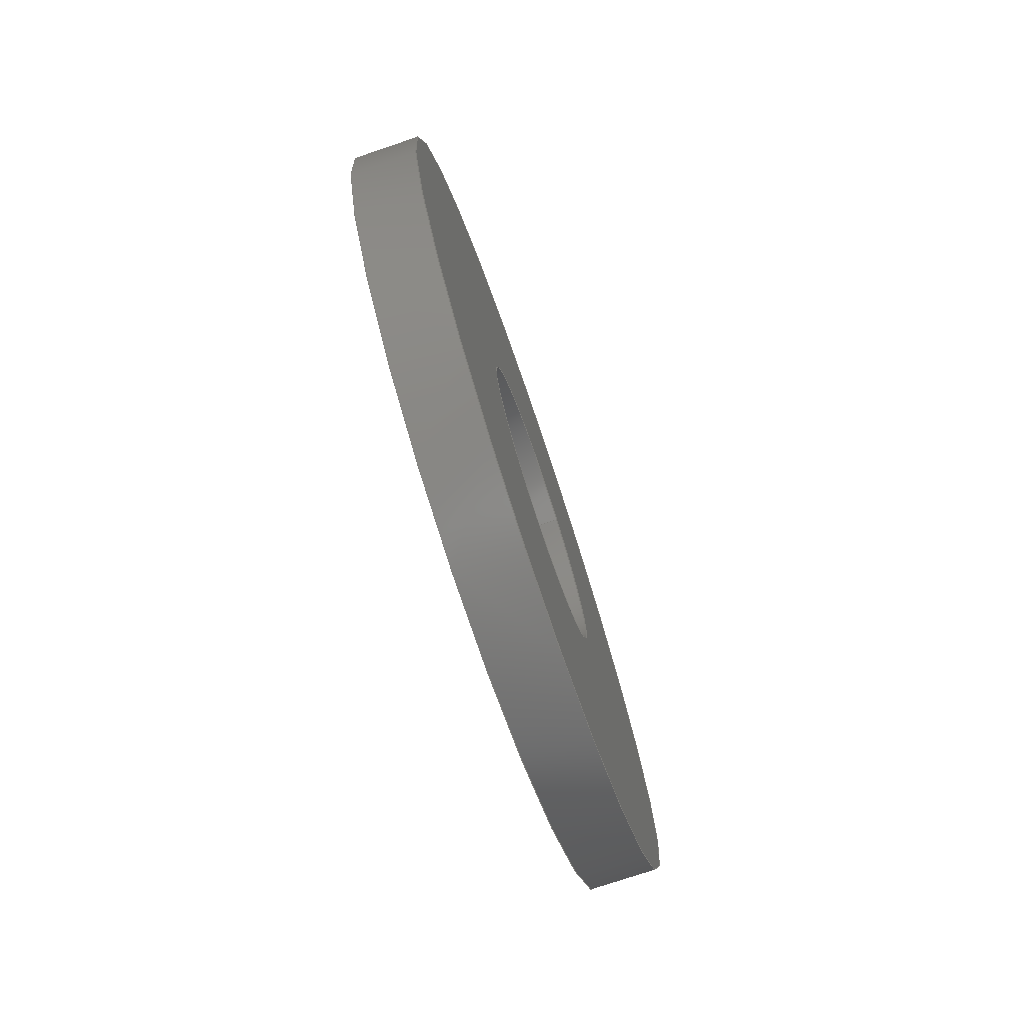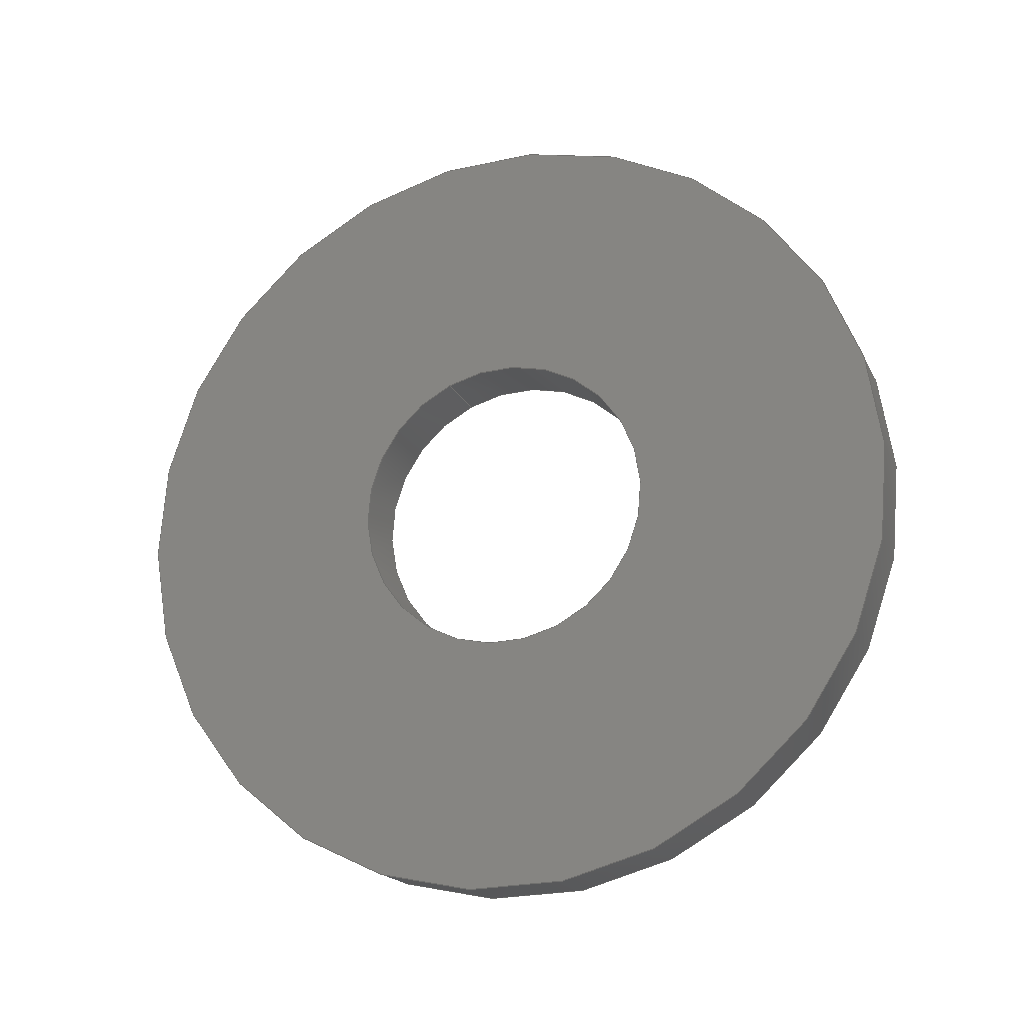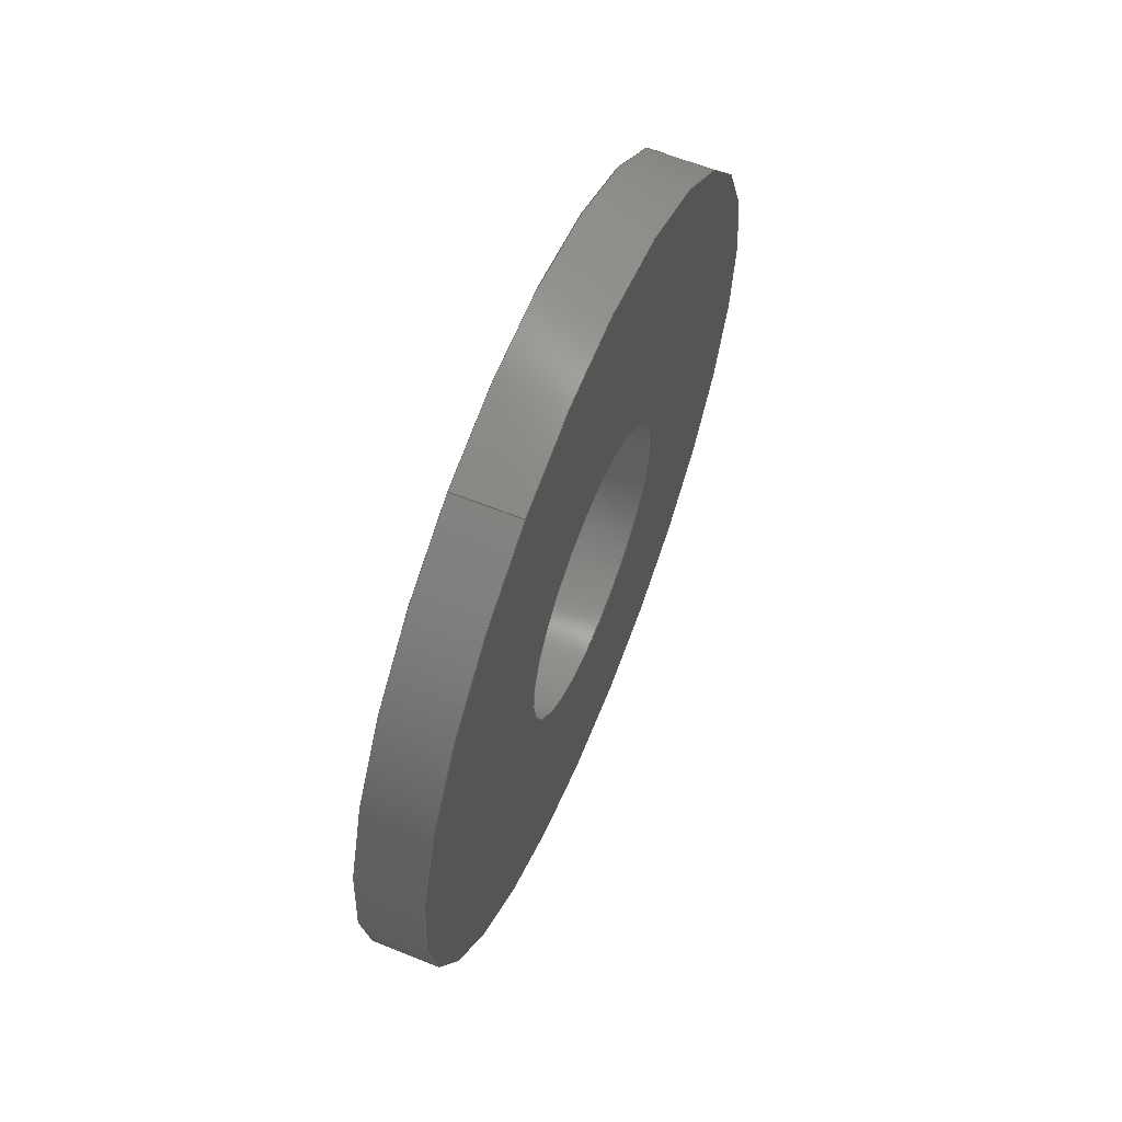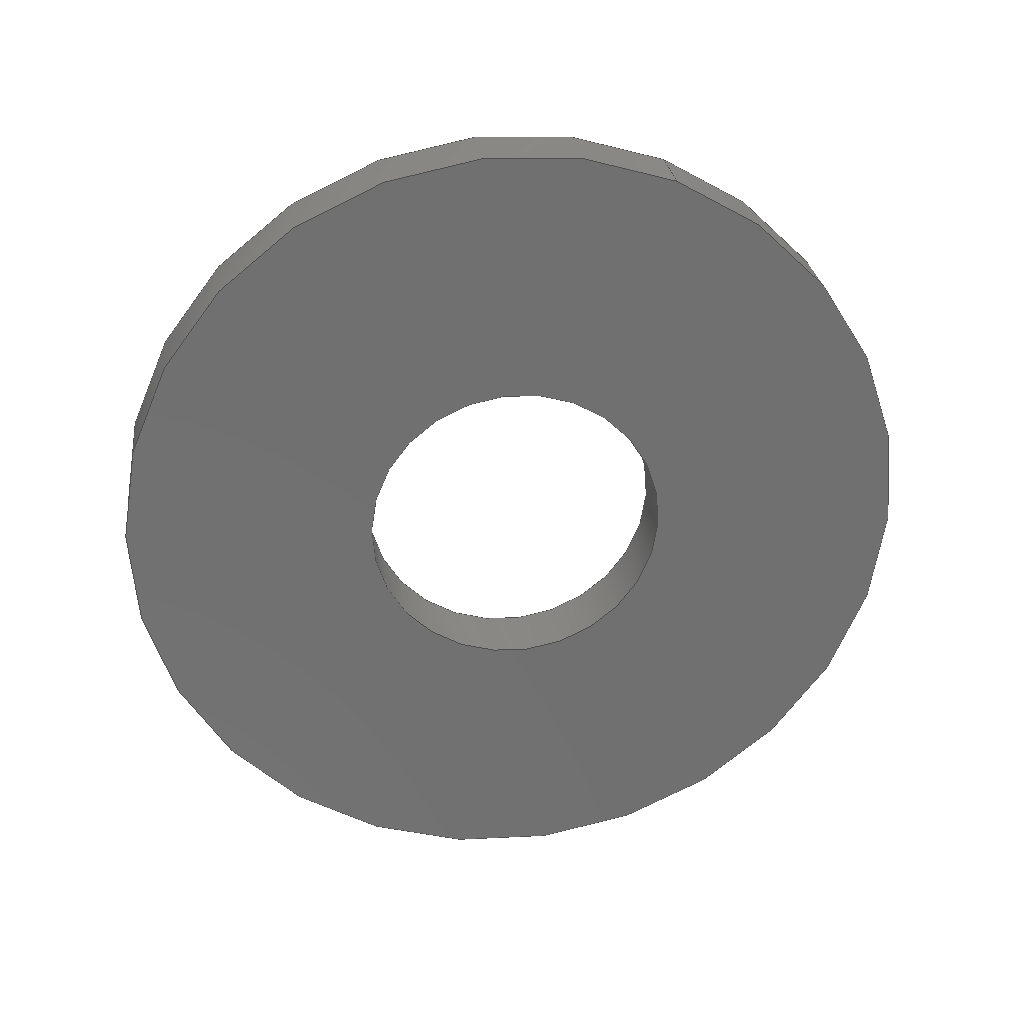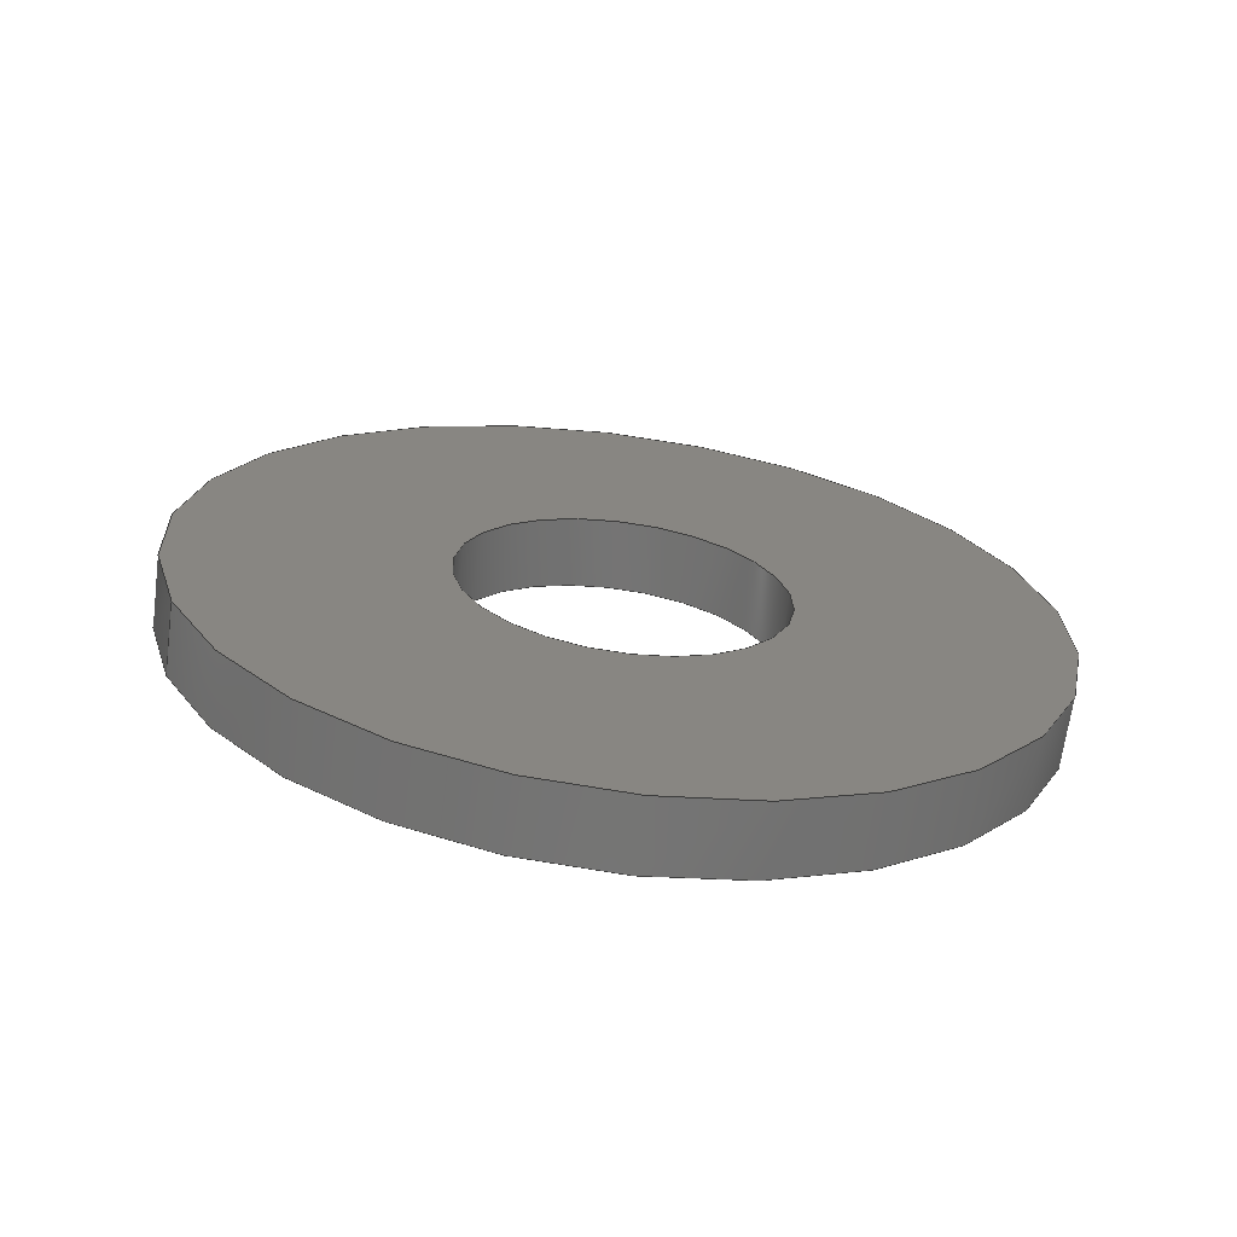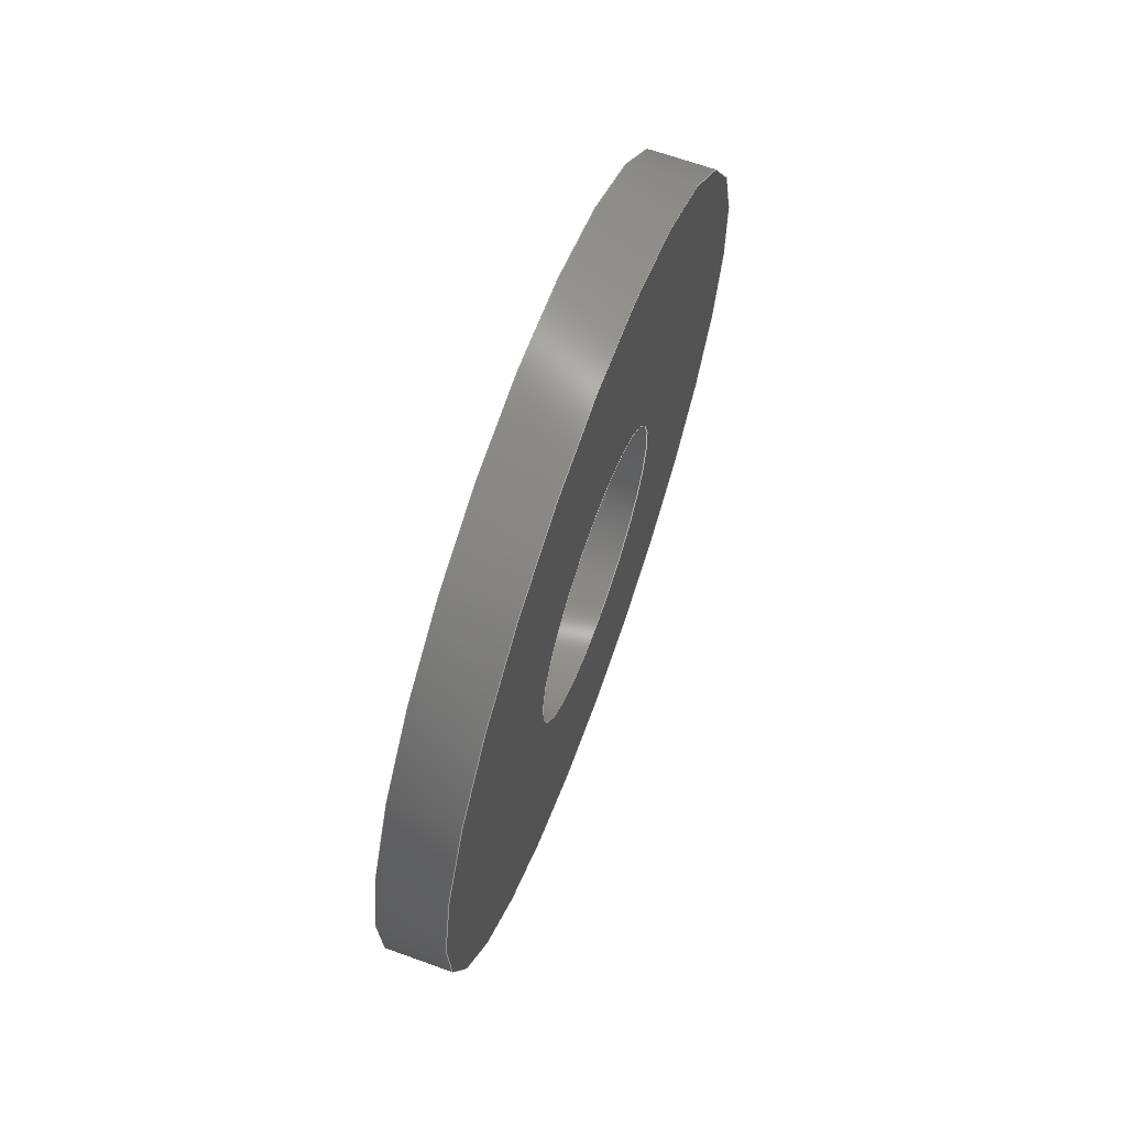
<metadata>
{"format":"step","ext":"step","renderer":"f3d","projection":"perspective","resolution":1024,"background":"white","views":[{"elev":-75.4,"azim":18.6,"up":"+Y"},{"elev":-18.4,"azim":-70.8,"up":"+Y"},{"elev":62.2,"azim":-157.9,"up":"+Y"},{"elev":27.8,"azim":82.7,"up":"+Y"},{"elev":-66.9,"azim":-97.6,"up":"+Z"},{"elev":66.8,"azim":-160.2,"up":"+Z"}]}
</metadata>
<code>
ISO-10303-21;
DATA;
#1=PROPERTY_DEFINITION_REPRESENTATION(#5,#3);
#2=PROPERTY_DEFINITION_REPRESENTATION(#6,#4);
#3=REPRESENTATION('',(#7),#108);
#4=REPRESENTATION('',(#8),#108);
#5=PROPERTY_DEFINITION('pmi validation property','',#113);
#6=PROPERTY_DEFINITION('pmi validation property','',#113);
#7=VALUE_REPRESENTATION_ITEM('number of annotations',COUNT_MEASURE(0));
#8=VALUE_REPRESENTATION_ITEM('number of views',COUNT_MEASURE(0));
#9=SHAPE_REPRESENTATION_RELATIONSHIP('','',#66,#10);
#10=ADVANCED_BREP_SHAPE_REPRESENTATION('',(#64),#108);
#11=PLANE('',#74);
#12=PLANE('',#75);
#13=ORIENTED_EDGE('',*,*,#21,.F.);
#14=ORIENTED_EDGE('',*,*,#22,.T.);
#15=ORIENTED_EDGE('',*,*,#23,.T.);
#16=ORIENTED_EDGE('',*,*,#24,.F.);
#17=ORIENTED_EDGE('',*,*,#21,.T.);
#18=ORIENTED_EDGE('',*,*,#23,.F.);
#19=ORIENTED_EDGE('',*,*,#22,.F.);
#20=ORIENTED_EDGE('',*,*,#24,.T.);
#21=EDGE_CURVE('',#25,#25,#29,.T.);
#22=EDGE_CURVE('',#26,#26,#30,.T.);
#23=EDGE_CURVE('',#27,#27,#31,.T.);
#24=EDGE_CURVE('',#28,#28,#32,.T.);
#25=VERTEX_POINT('',#97);
#26=VERTEX_POINT('',#99);
#27=VERTEX_POINT('',#102);
#28=VERTEX_POINT('',#104);
#29=CIRCLE('',#69,0.001791);
#30=CIRCLE('',#70,0.001791);
#31=CIRCLE('',#72,0.004763);
#32=CIRCLE('',#73,0.004763);
#33=EDGE_LOOP('',(#13));
#34=EDGE_LOOP('',(#14));
#35=EDGE_LOOP('',(#15));
#36=EDGE_LOOP('',(#16));
#37=EDGE_LOOP('',(#17));
#38=EDGE_LOOP('',(#18));
#39=EDGE_LOOP('',(#19));
#40=EDGE_LOOP('',(#20));
#41=FACE_BOUND('',#33,.T.);
#42=FACE_BOUND('',#34,.T.);
#43=FACE_BOUND('',#35,.T.);
#44=FACE_BOUND('',#36,.T.);
#45=FACE_BOUND('',#37,.T.);
#46=FACE_BOUND('',#38,.T.);
#47=FACE_BOUND('',#39,.T.);
#48=FACE_BOUND('',#40,.T.);
#49=CYLINDRICAL_SURFACE('',#68,0.001791);
#50=CYLINDRICAL_SURFACE('',#71,0.004763);
#51=ADVANCED_FACE('',(#41,#42),#49,.F.);
#52=ADVANCED_FACE('',(#43,#44),#50,.T.);
#53=ADVANCED_FACE('',(#45,#46),#11,.T.);
#54=ADVANCED_FACE('',(#47,#48),#12,.F.);
#55=CLOSED_SHELL('',(#51,#52,#53,#54));
#56=STYLED_ITEM('',(#57),#64);
#57=PRESENTATION_STYLE_ASSIGNMENT((#58));
#58=SURFACE_STYLE_USAGE(.BOTH.,#59);
#59=SURFACE_SIDE_STYLE('',(#60));
#60=SURFACE_STYLE_FILL_AREA(#61);
#61=FILL_AREA_STYLE('',(#62));
#62=FILL_AREA_STYLE_COLOUR('',#63);
#63=COLOUR_RGB('',0.2941,0.2941,0.2941);
#64=MANIFOLD_SOLID_BREP('Washer, #8',#55);
#65=SHAPE_DEFINITION_REPRESENTATION(#113,#66);
#66=SHAPE_REPRESENTATION('Washer, #8',(#67),#108);
#67=AXIS2_PLACEMENT_3D('',#94,#76,#77);
#68=AXIS2_PLACEMENT_3D('',#95,#78,#79);
#69=AXIS2_PLACEMENT_3D('',#96,#80,#81);
#70=AXIS2_PLACEMENT_3D('',#98,#82,#83);
#71=AXIS2_PLACEMENT_3D('',#100,#84,#85);
#72=AXIS2_PLACEMENT_3D('',#101,#86,#87);
#73=AXIS2_PLACEMENT_3D('',#103,#88,#89);
#74=AXIS2_PLACEMENT_3D('',#105,#90,#91);
#75=AXIS2_PLACEMENT_3D('',#106,#92,#93);
#76=DIRECTION('',(0,0,1));
#77=DIRECTION('',(1,0,0));
#78=DIRECTION('',(1,1.84e-17,1.109e-17));
#79=DIRECTION('',(1.261e-17,-0.9205,0.3907));
#80=DIRECTION('',(1,1.84e-17,1.109e-17));
#81=DIRECTION('',(-1.261e-17,0.9205,-0.3907));
#82=DIRECTION('',(1,1.84e-17,1.109e-17));
#83=DIRECTION('',(-1.261e-17,0.9205,-0.3907));
#84=DIRECTION('',(1,1.84e-17,1.109e-17));
#85=DIRECTION('',(1.261e-17,-0.9205,0.3907));
#86=DIRECTION('',(1,1.84e-17,1.109e-17));
#87=DIRECTION('',(-1.261e-17,0.9205,-0.3907));
#88=DIRECTION('',(1,1.84e-17,1.109e-17));
#89=DIRECTION('',(-1.261e-17,0.9205,-0.3907));
#90=DIRECTION('',(-1,-1.84e-17,-1.109e-17));
#91=DIRECTION('',(-1.74e-17,0.3907,0.9205));
#92=DIRECTION('',(-1,-1.84e-17,-1.109e-17));
#93=DIRECTION('',(-1.74e-17,0.3907,0.9205));
#94=CARTESIAN_POINT('',(0,0,0));
#95=CARTESIAN_POINT('',(-0.03052,0.5567,0.07079));
#96=CARTESIAN_POINT('',(-0.03052,0.5567,0.07079));
#97=CARTESIAN_POINT('',(-0.03052,0.5583,0.07009));
#98=CARTESIAN_POINT('',(-0.02973,0.5567,0.07079));
#99=CARTESIAN_POINT('',(-0.02973,0.5583,0.07009));
#100=CARTESIAN_POINT('',(-0.03052,0.5567,0.07079));
#101=CARTESIAN_POINT('',(-0.03052,0.5567,0.07079));
#102=CARTESIAN_POINT('',(-0.03052,0.5611,0.06893));
#103=CARTESIAN_POINT('',(-0.02973,0.5567,0.07079));
#104=CARTESIAN_POINT('',(-0.02973,0.5611,0.06893));
#105=CARTESIAN_POINT('',(-0.03052,0.5566,0.07107));
#106=CARTESIAN_POINT('',(-0.02973,0.5566,0.07107));
#107=MECHANICAL_DESIGN_GEOMETRIC_PRESENTATION_REPRESENTATION('',(#56),#108);
#108=(
GEOMETRIC_REPRESENTATION_CONTEXT(3)
GLOBAL_UNCERTAINTY_ASSIGNED_CONTEXT((#109))
GLOBAL_UNIT_ASSIGNED_CONTEXT((#112,#111,#110))
REPRESENTATION_CONTEXT('Washer, #8','TOP_LEVEL_ASSEMBLY_PART')
);
#109=UNCERTAINTY_MEASURE_WITH_UNIT(LENGTH_MEASURE(5e-06),#112,
'DISTANCE_ACCURACY_VALUE','Maximum Tolerance applied to model');
#110=(
NAMED_UNIT(*)
SI_UNIT($,.STERADIAN.)
SOLID_ANGLE_UNIT()
);
#111=(
NAMED_UNIT(*)
PLANE_ANGLE_UNIT()
SI_UNIT($,.RADIAN.)
);
#112=(
LENGTH_UNIT()
NAMED_UNIT(*)
SI_UNIT($,.METRE.)
);
#113=PRODUCT_DEFINITION_SHAPE('','',#114);
#114=PRODUCT_DEFINITION('','',#116,#115);
#115=PRODUCT_DEFINITION_CONTEXT('',#122,'design');
#116=PRODUCT_DEFINITION_FORMATION_WITH_SPECIFIED_SOURCE('','',#118,
 .NOT_KNOWN.);
#117=PRODUCT_RELATED_PRODUCT_CATEGORY('','',(#118));
#118=PRODUCT('Washer, #8','Washer, #8','Washer, #8',(#120));
#119=PRODUCT_CATEGORY('','');
#120=PRODUCT_CONTEXT('',#122,'mechanical');
#121=APPLICATION_PROTOCOL_DEFINITION('international standard',
'automotive_design',2010,#122);
#122=APPLICATION_CONTEXT(
'core data for automotive mechanical design processes');
ENDSEC;
END-ISO-10303-21;

</code>
